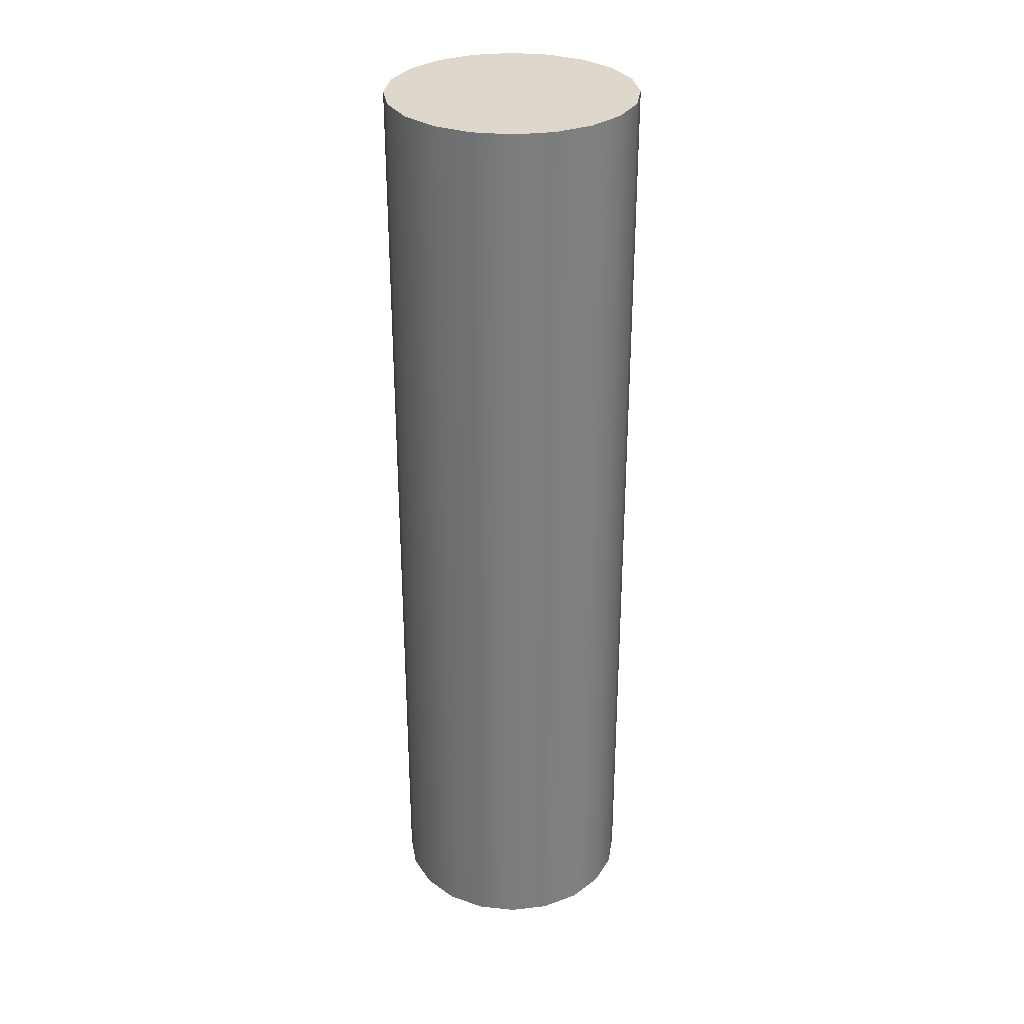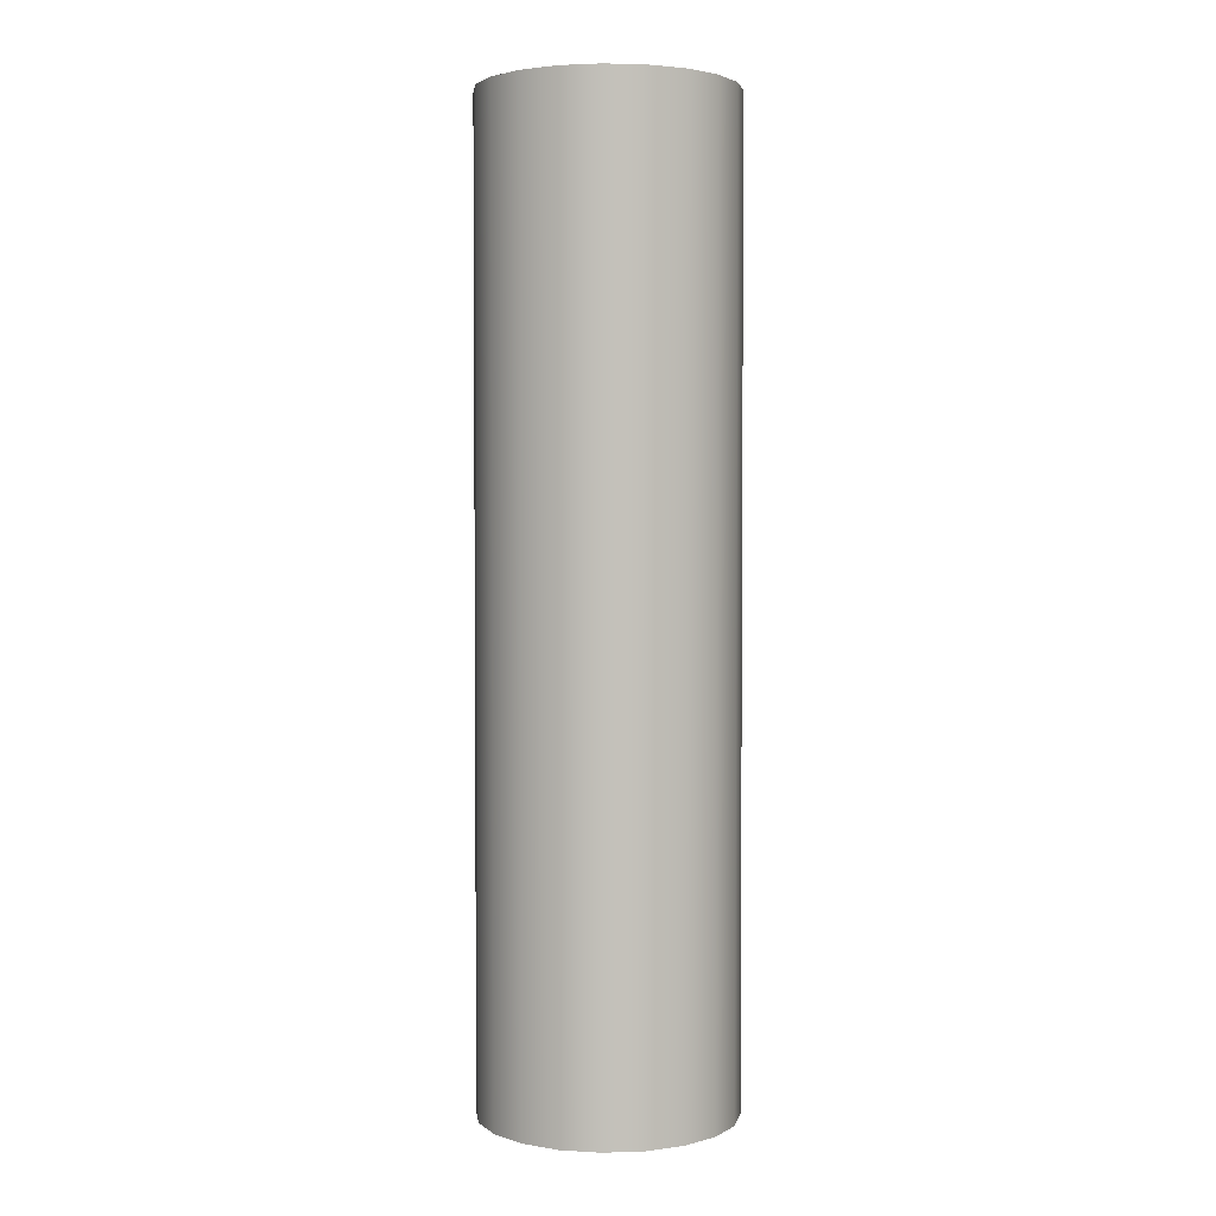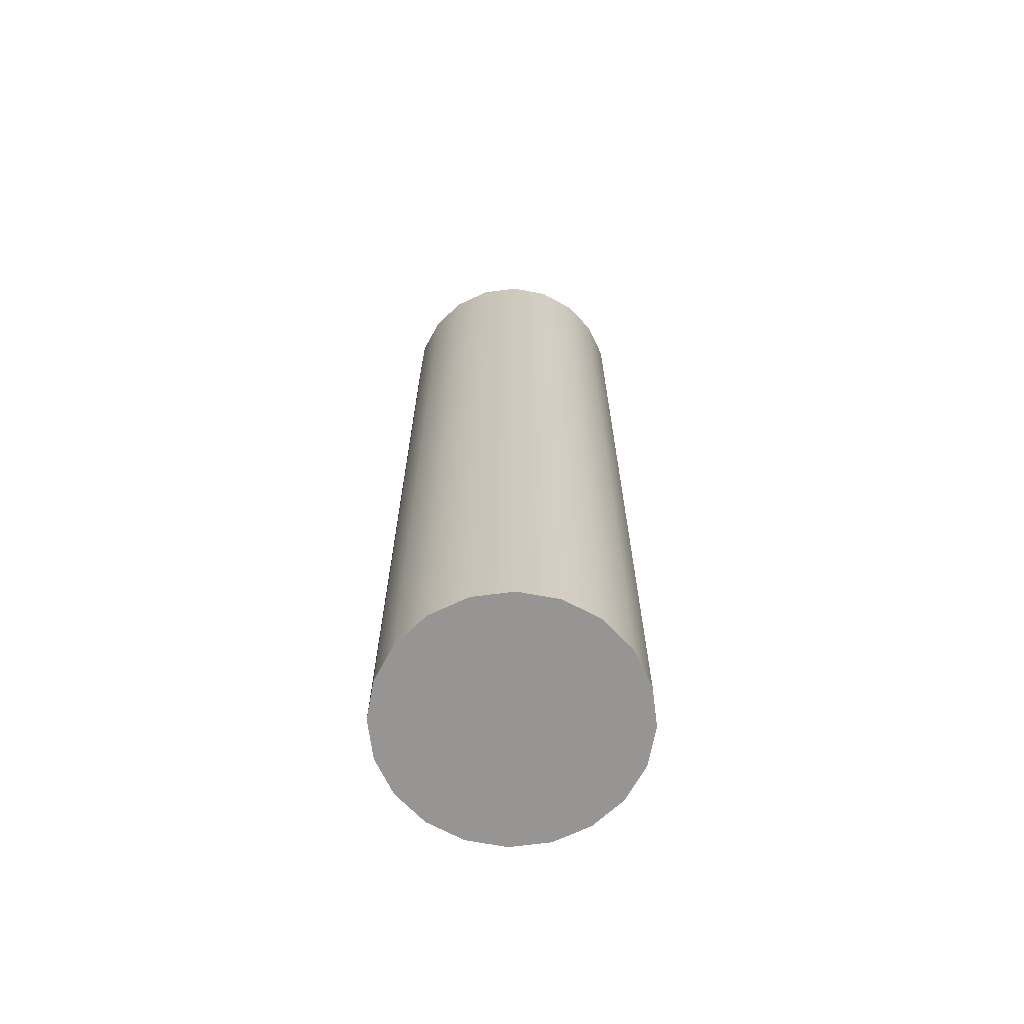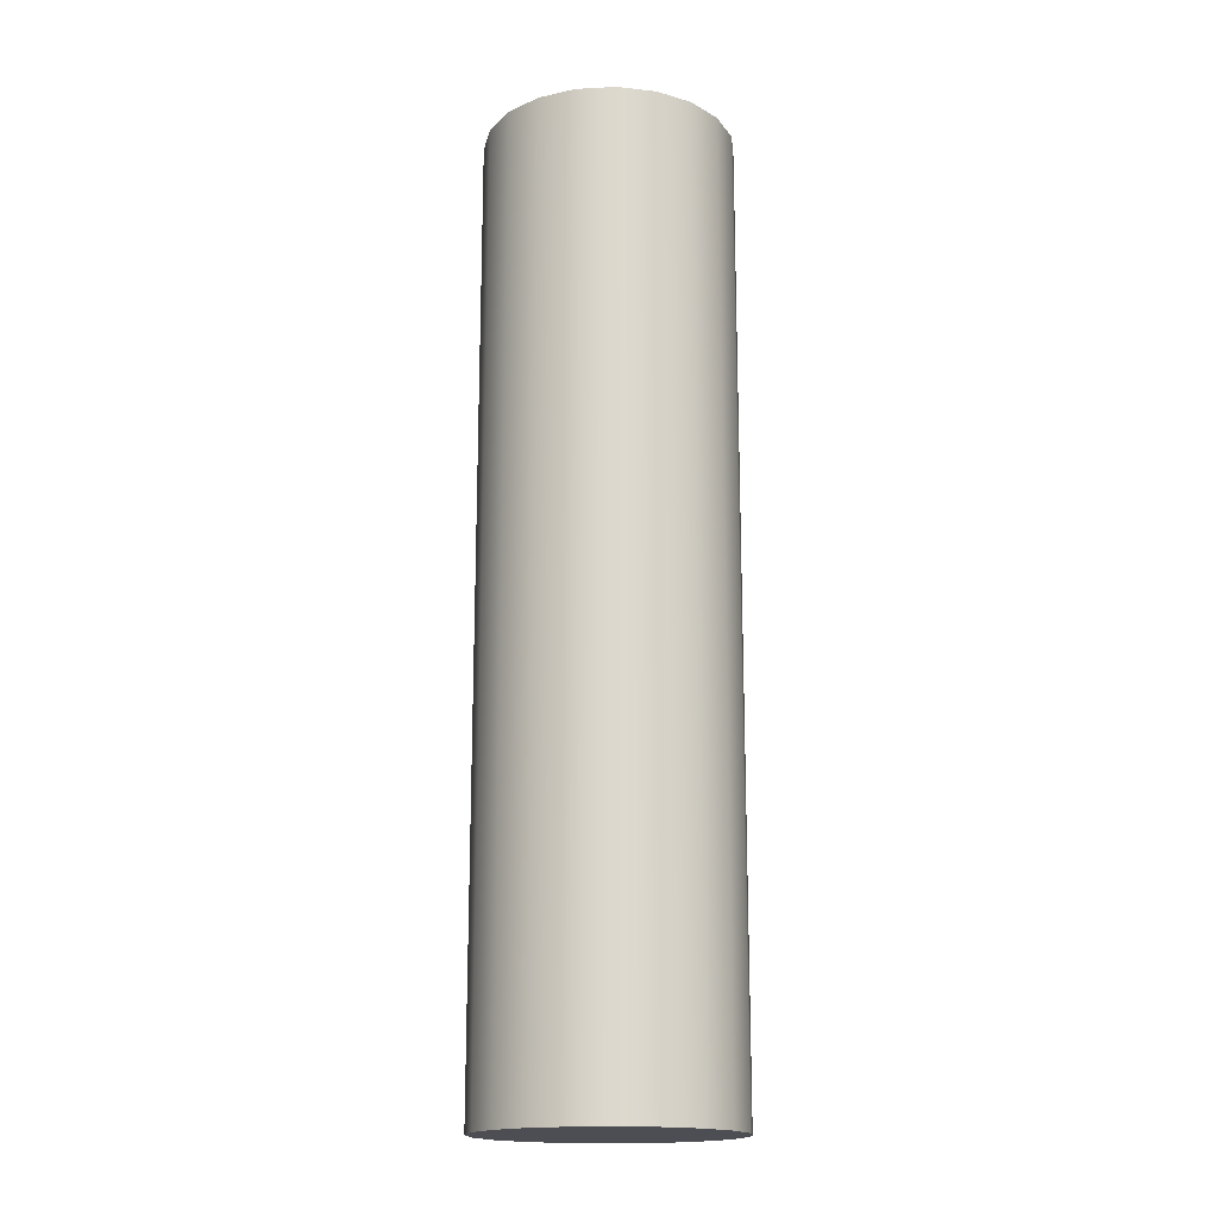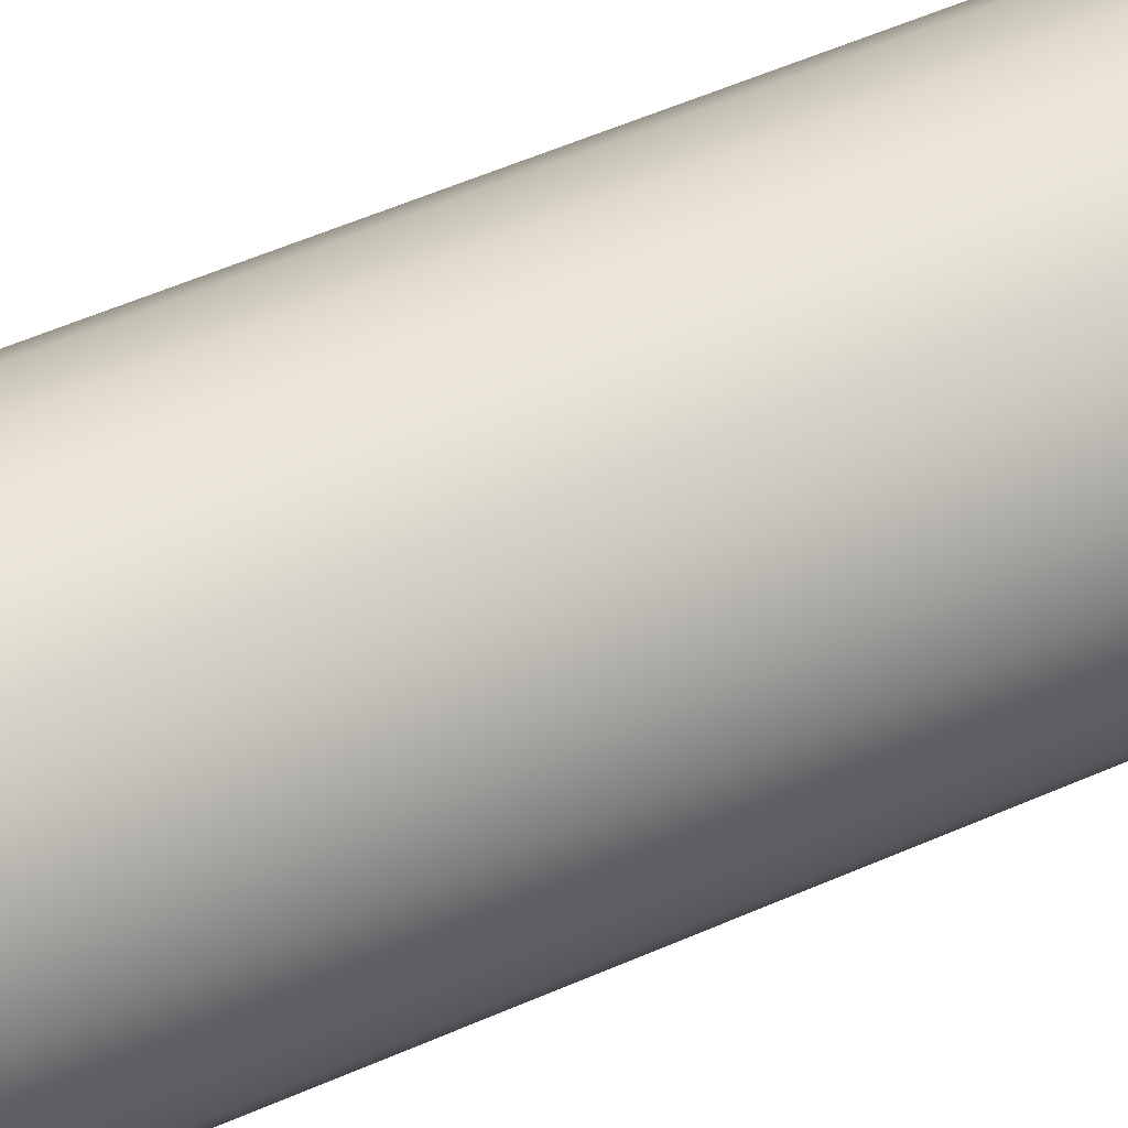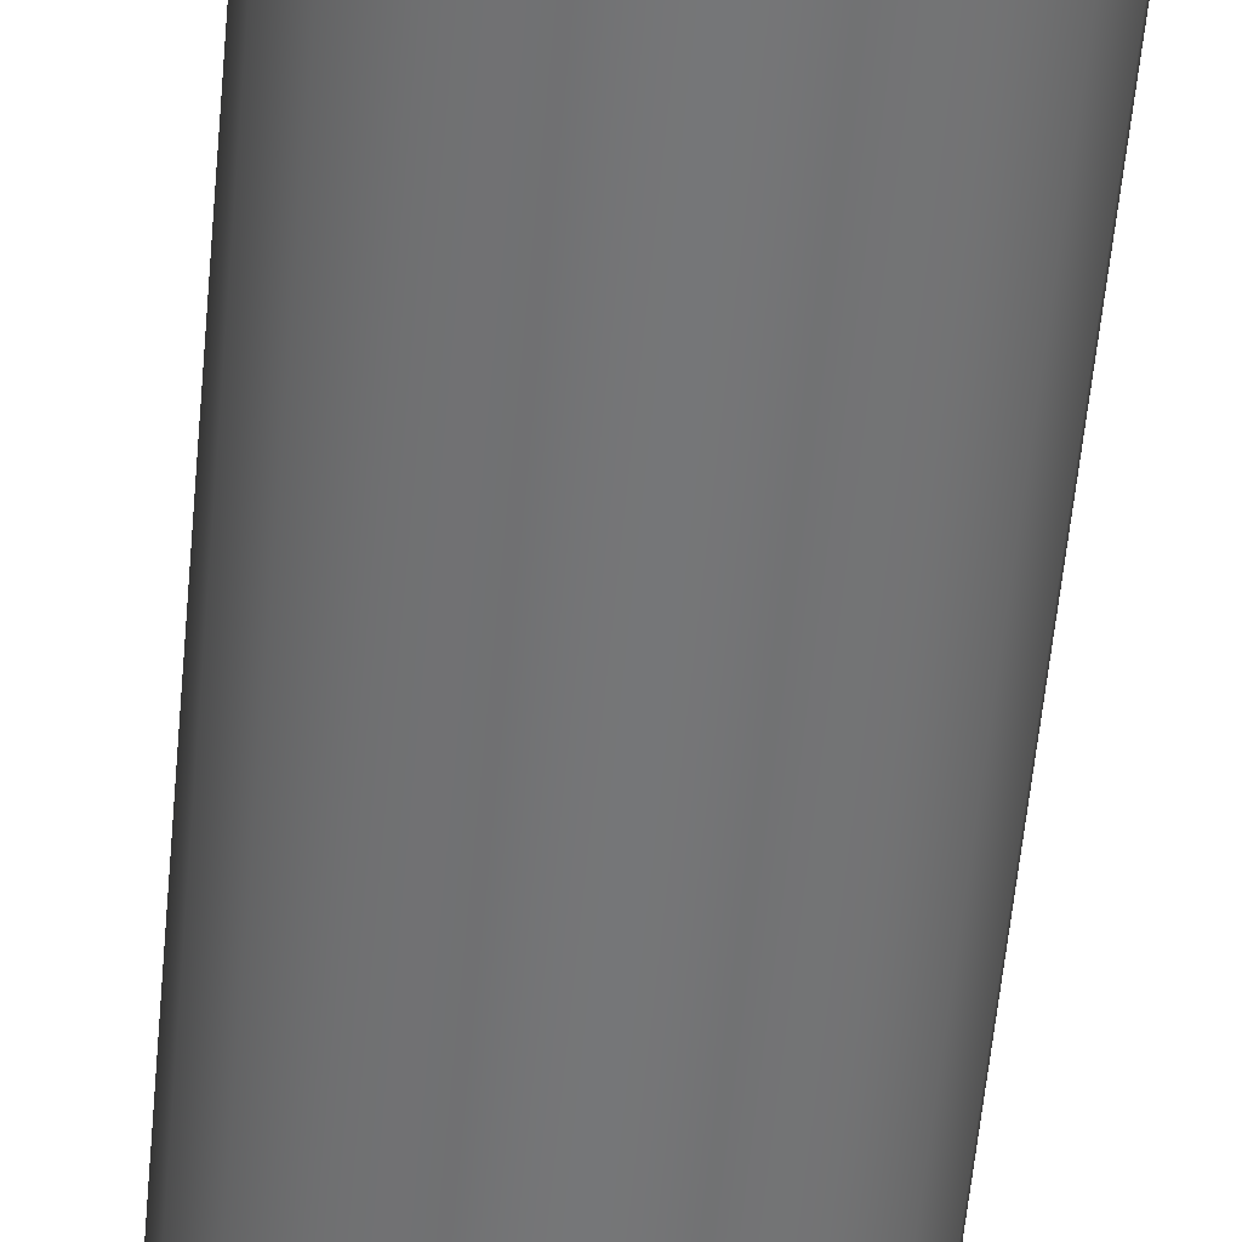
<metadata>
{"format":"obj","ext":"obj","renderer":"f3d","projection":"perspective","resolution":1024,"background":"white","views":[{"elev":31.2,"azim":125.5,"up":"+Z"},{"elev":2.8,"azim":92.5,"up":"+Z"},{"elev":-67.6,"azim":160.4,"up":"+Z"},{"elev":-17.3,"azim":-111.1,"up":"+Z"},{"elev":51.9,"azim":64.2,"up":"+Y"},{"elev":-56.8,"azim":174.8,"up":"+Y"}]}
</metadata>
<code>
g default
v 2.74 0.8903 5
v 2.331 1.693 5
v 1.693 2.331 5
v 0.8903 2.74 5
v -0 2.881 5
v -0.8903 2.74 5
v -1.693 2.331 5
v -2.331 1.693 5
v -2.74 0.8903 5
v -2.881 0 5
v -2.74 -0.8903 5
v -2.331 -1.693 5
v -1.693 -2.331 5
v -0.8903 -2.74 5
v -0 -2.881 5
v 0.8903 -2.74 5
v 1.693 -2.331 5
v 2.331 -1.693 5
v 2.74 -0.8903 5
v 2.881 0 5
v 2.881 0 -17
v 2.74 0.8903 -17
v 2.74 -0.8903 -17
v 2.331 -1.693 -17
v 1.693 -2.331 -17
v 0.8903 -2.74 -17
v -1e-06 -2.881 -17
v -0.8903 -2.74 -17
v -1.693 -2.331 -17
v -2.331 -1.693 -17
v -2.74 -0.8903 -17
v -2.881 0 -17
v -2.74 0.8903 -17
v -2.331 1.693 -17
v -1.693 2.331 -17
v -0.8903 2.74 -17
v -1e-06 2.881 -17
v 0.8903 2.74 -17
v 1.693 2.331 -17
v 2.331 1.693 -17
g Flashlight_Battery
f 22 21 23 24 25 26 27 28 29 30 31 32 33 34 35 36 37 38 39 40
f 1 2 3 4 5 6 7 8 9 10 11 12 13 14 15 16 17 18 19 20
f 1 20 21 22
f 20 19 23 21
f 19 18 24 23
f 18 17 25 24
f 17 16 26 25
f 16 15 27 26
f 15 14 28 27
f 14 13 29 28
f 13 12 30 29
f 12 11 31 30
f 11 10 32 31
f 10 9 33 32
f 9 8 34 33
f 8 7 35 34
f 7 6 36 35
f 6 5 37 36
f 5 4 38 37
f 4 3 39 38
f 3 2 40 39
f 2 1 22 40

</code>
